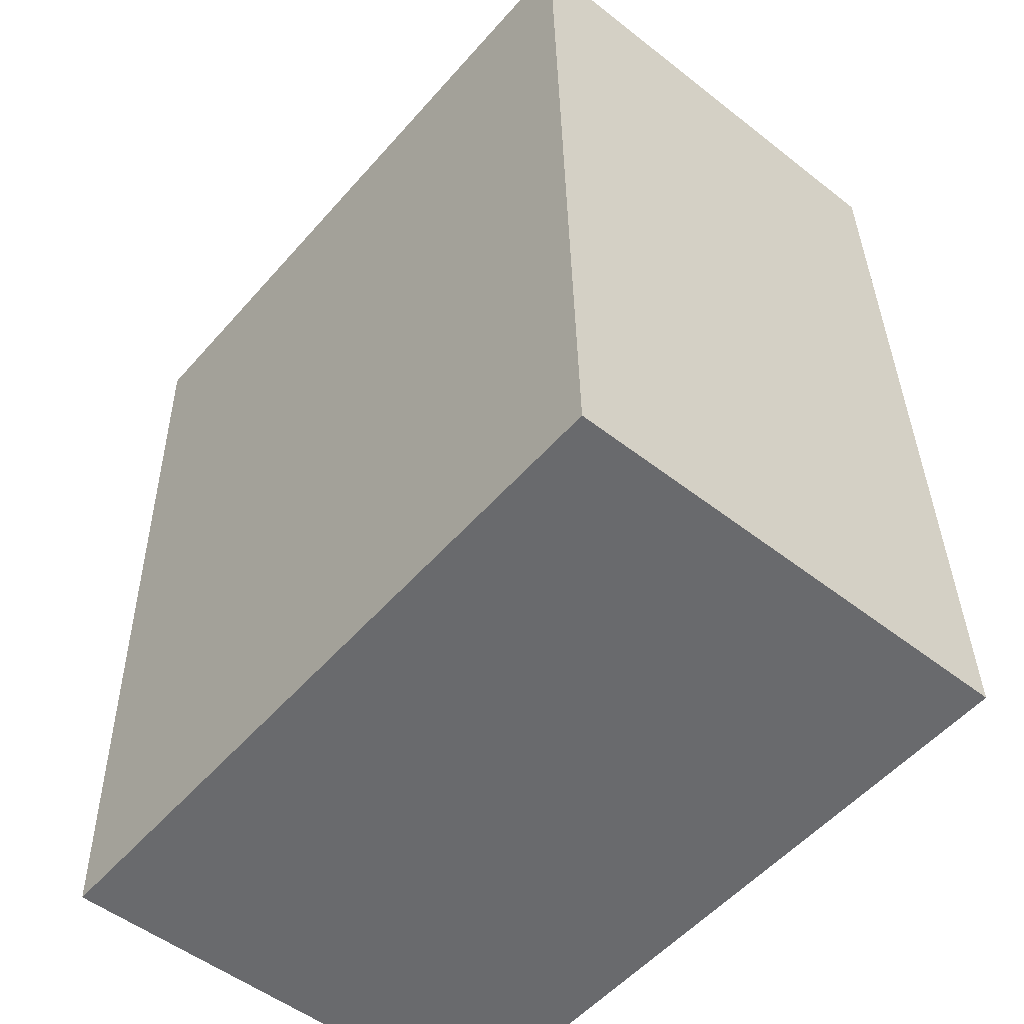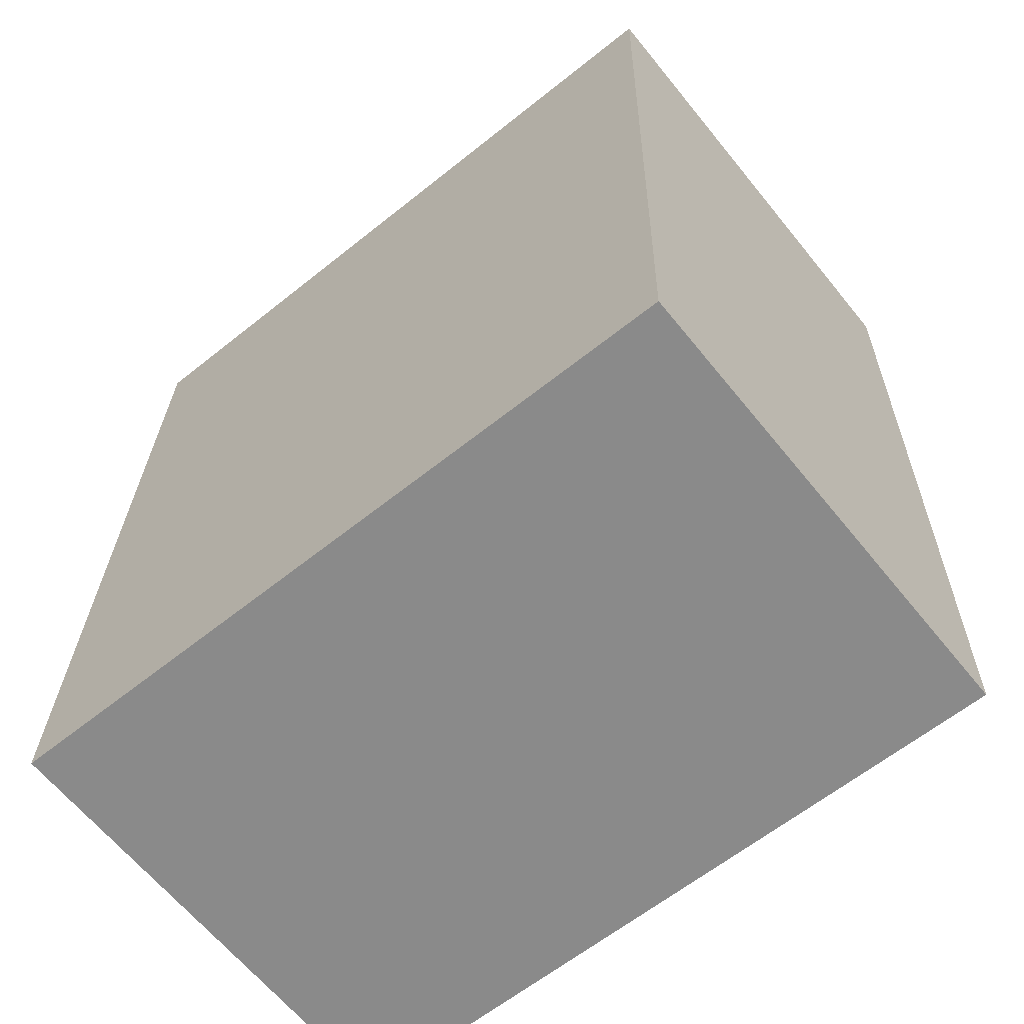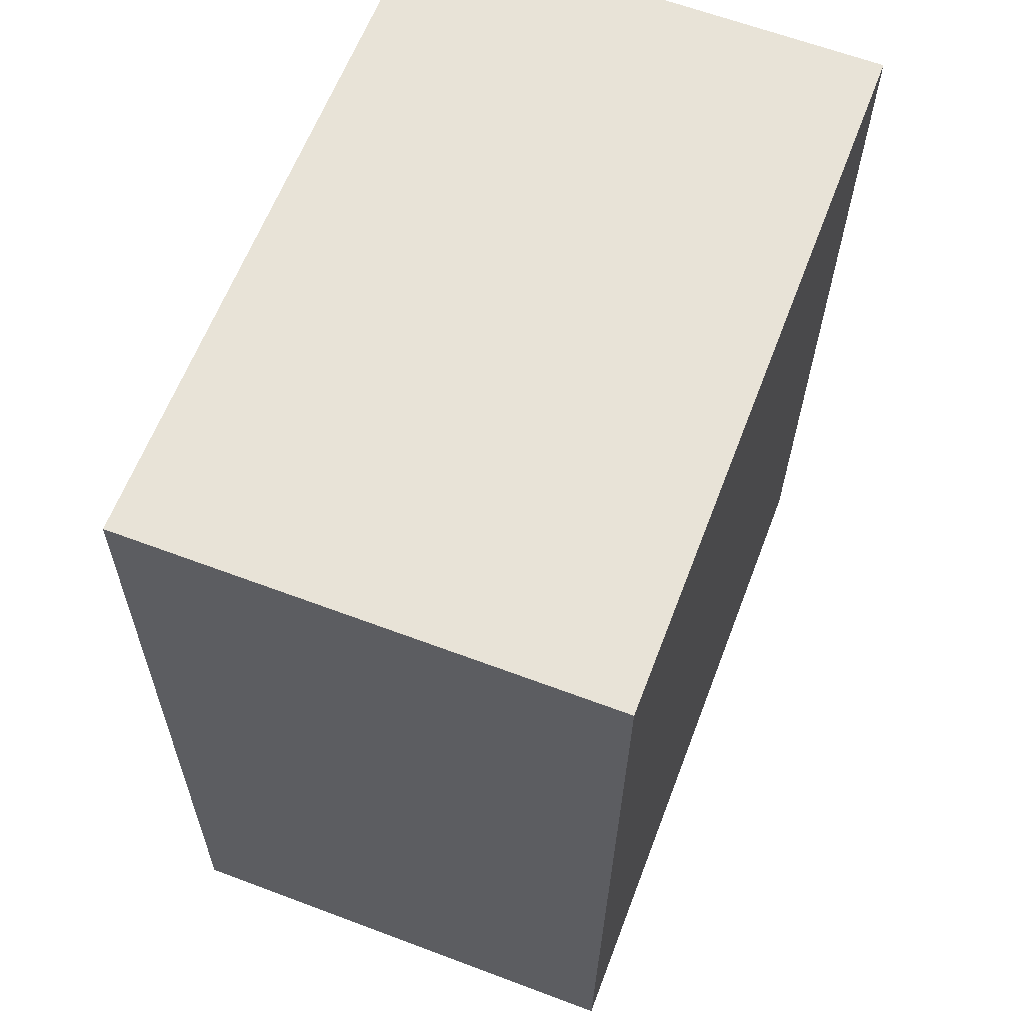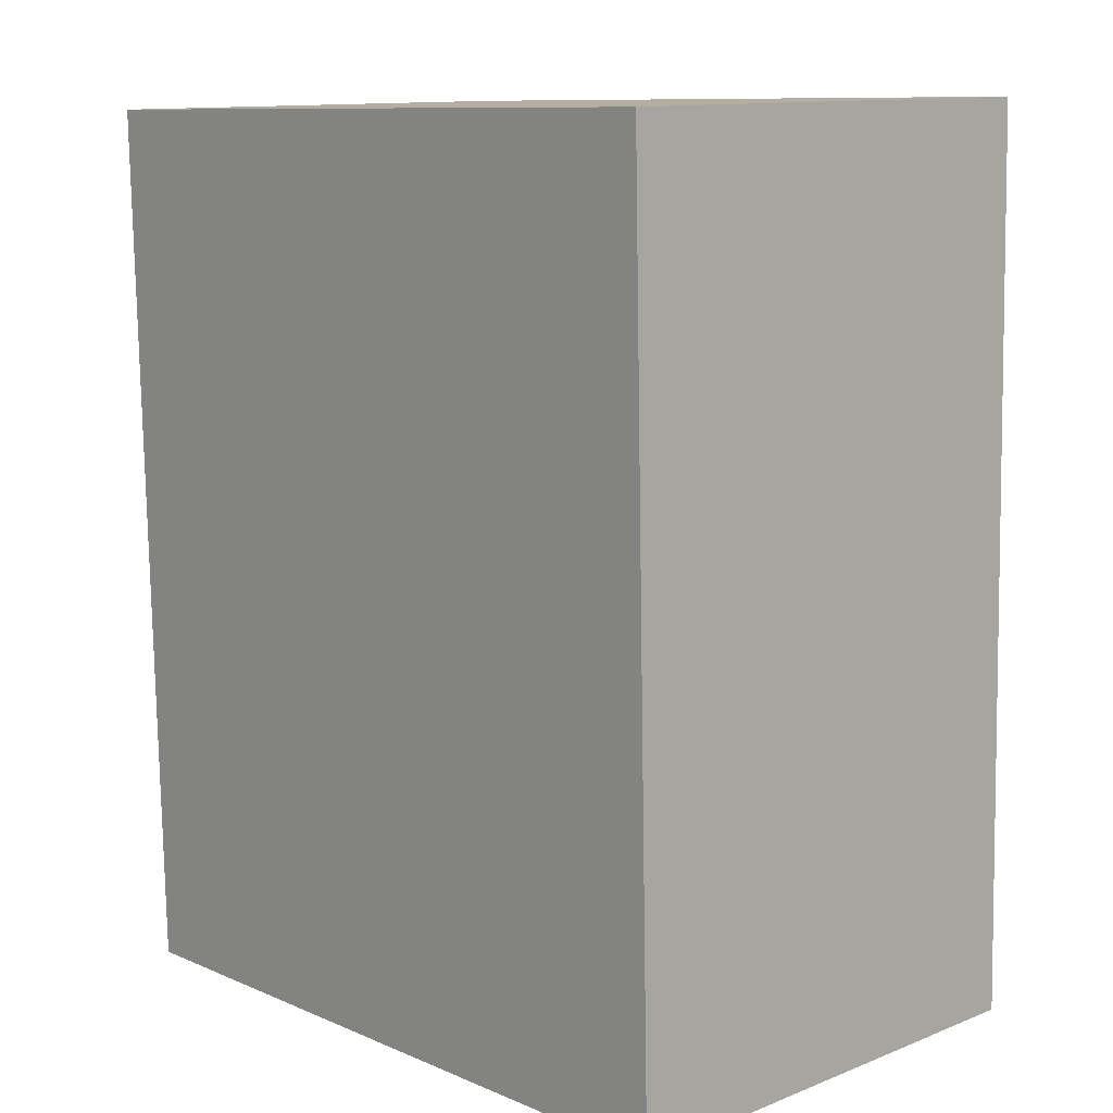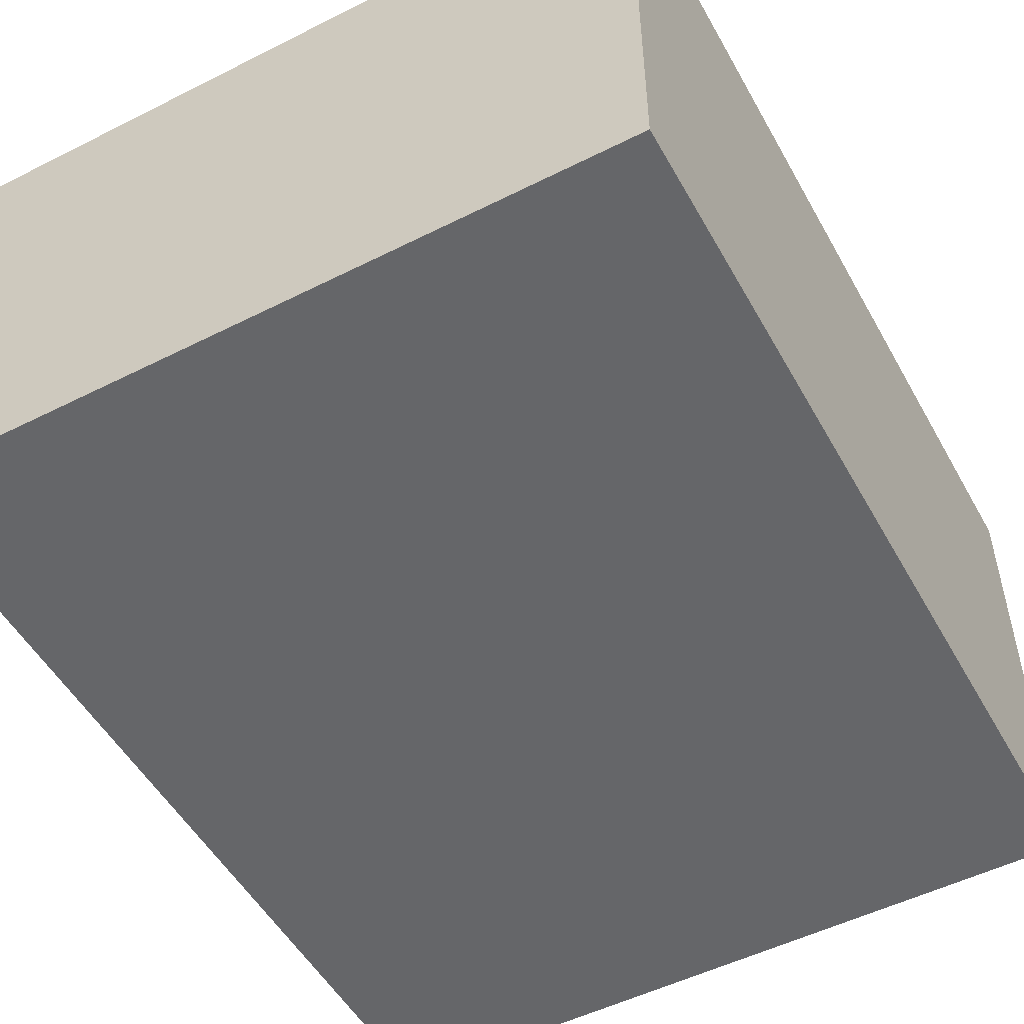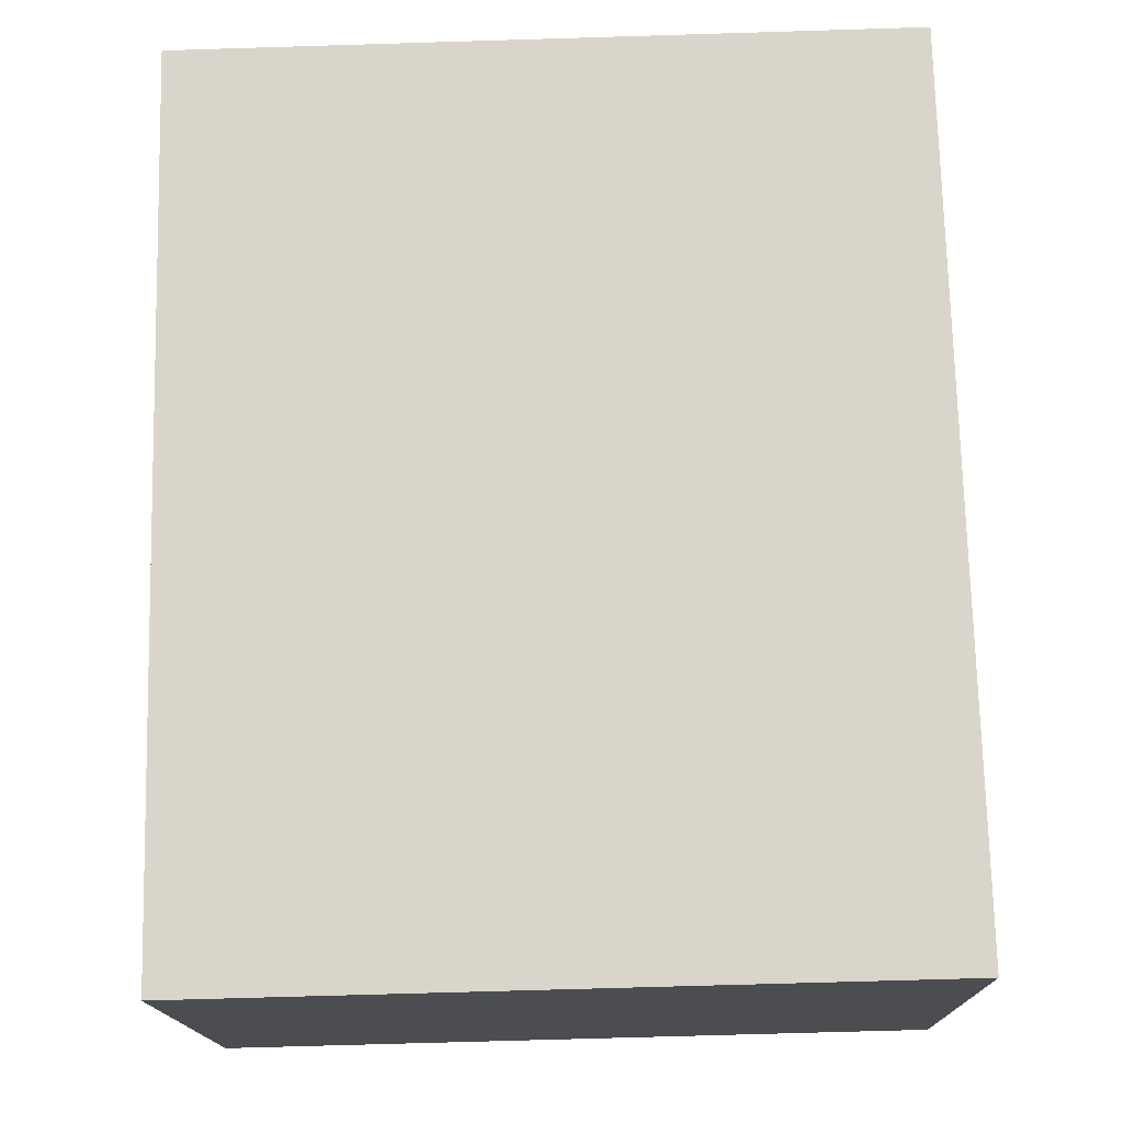
<metadata>
{"format":"obj","ext":"obj","renderer":"f3d","projection":"perspective","resolution":1024,"background":"white","views":[{"elev":-51.9,"azim":-130.2,"up":"+Z"},{"elev":-64.5,"azim":39.1,"up":"+Z"},{"elev":63.4,"azim":-69.2,"up":"+Z"},{"elev":12.0,"azim":-132.9,"up":"+Z"},{"elev":-51.8,"azim":-150.0,"up":"+Y"},{"elev":-15.8,"azim":-179.0,"up":"+Z"}]}
</metadata>
<code>
v  0 3.281 2.009e-16
v  5.083 3.281 5.924
v  4.935 3.281 -0.122
v  0.148 3.281 6.046
v  4.935 7.47e-18 -0.122
v  0 0 0
v  0.148 -3.702e-16 6.046
v  5.083 -3.627e-16 5.924
g defaultobject
f 1 2 3
f 2 1 4
f 5 1 3
f 1 5 6
f 6 4 1
f 4 6 7
f 7 2 4
f 2 7 8
f 8 3 2
f 3 8 5
f 8 6 5
f 6 8 7

</code>
